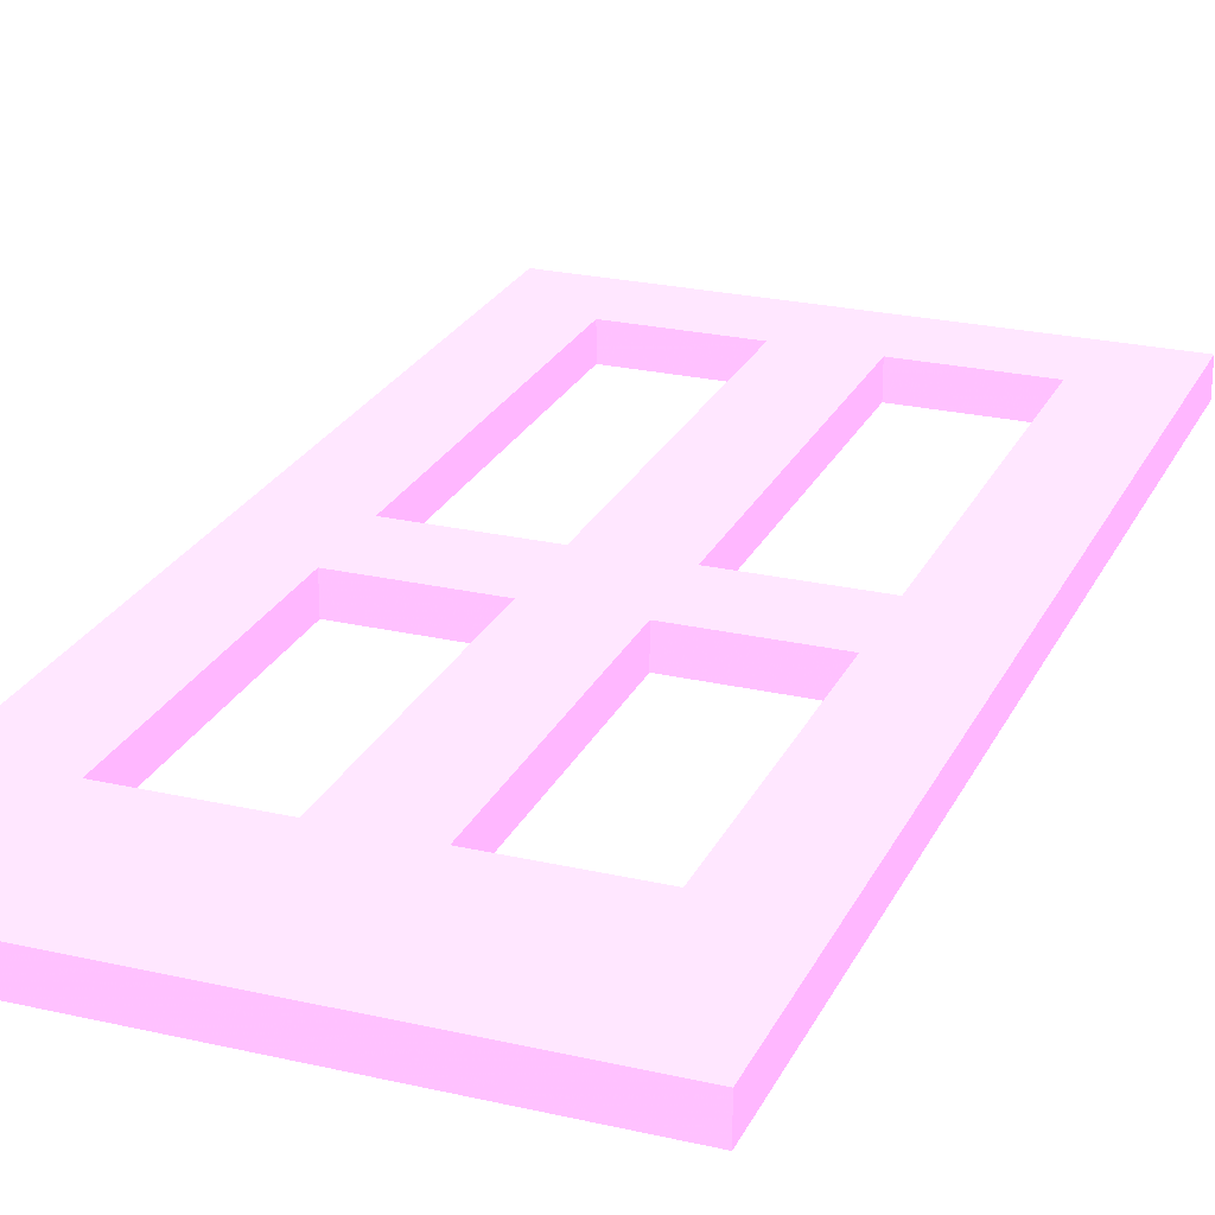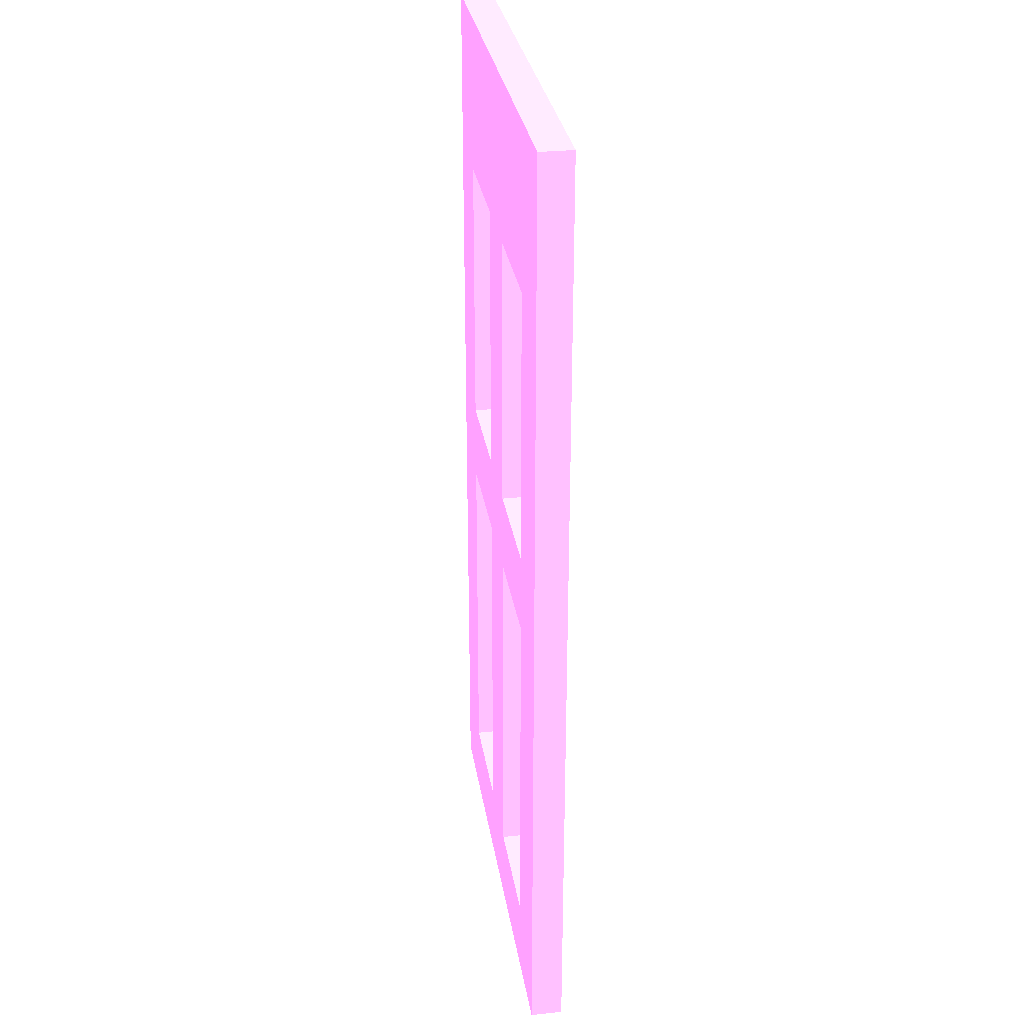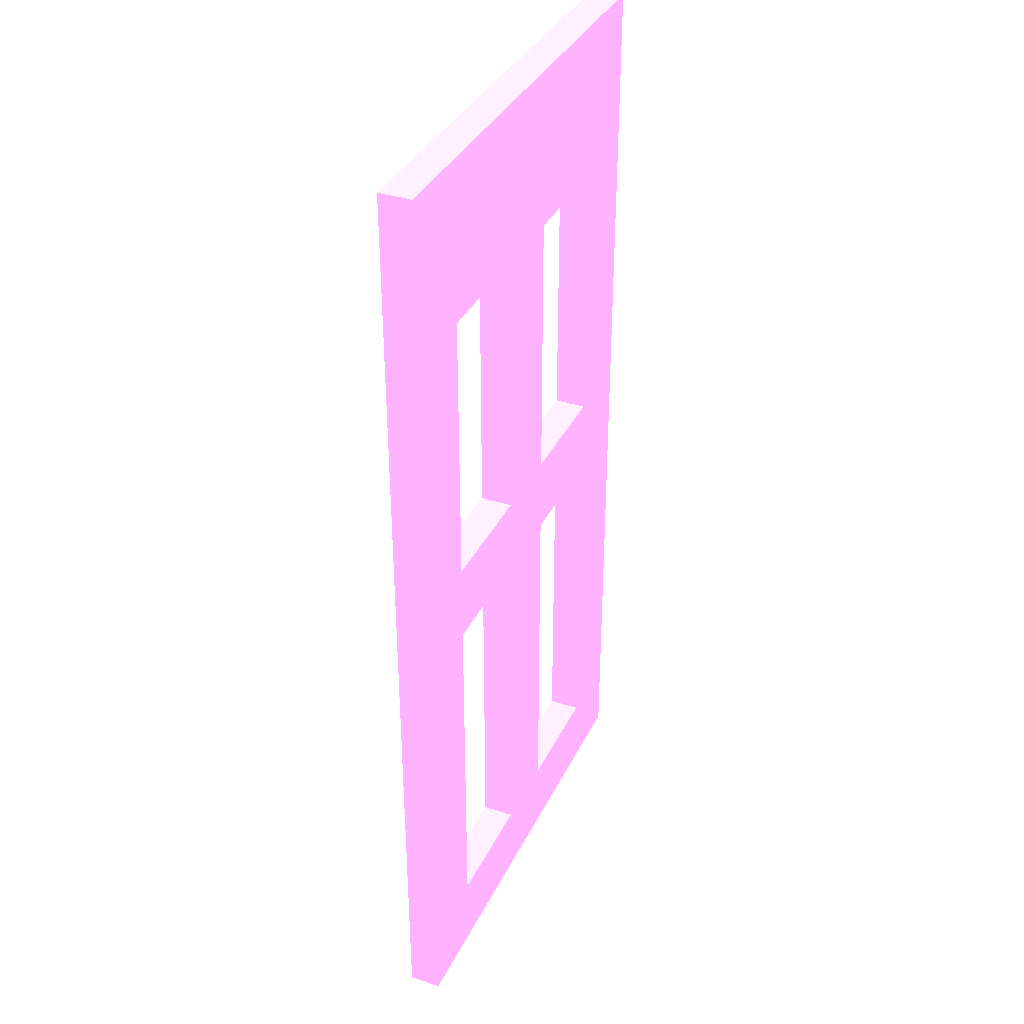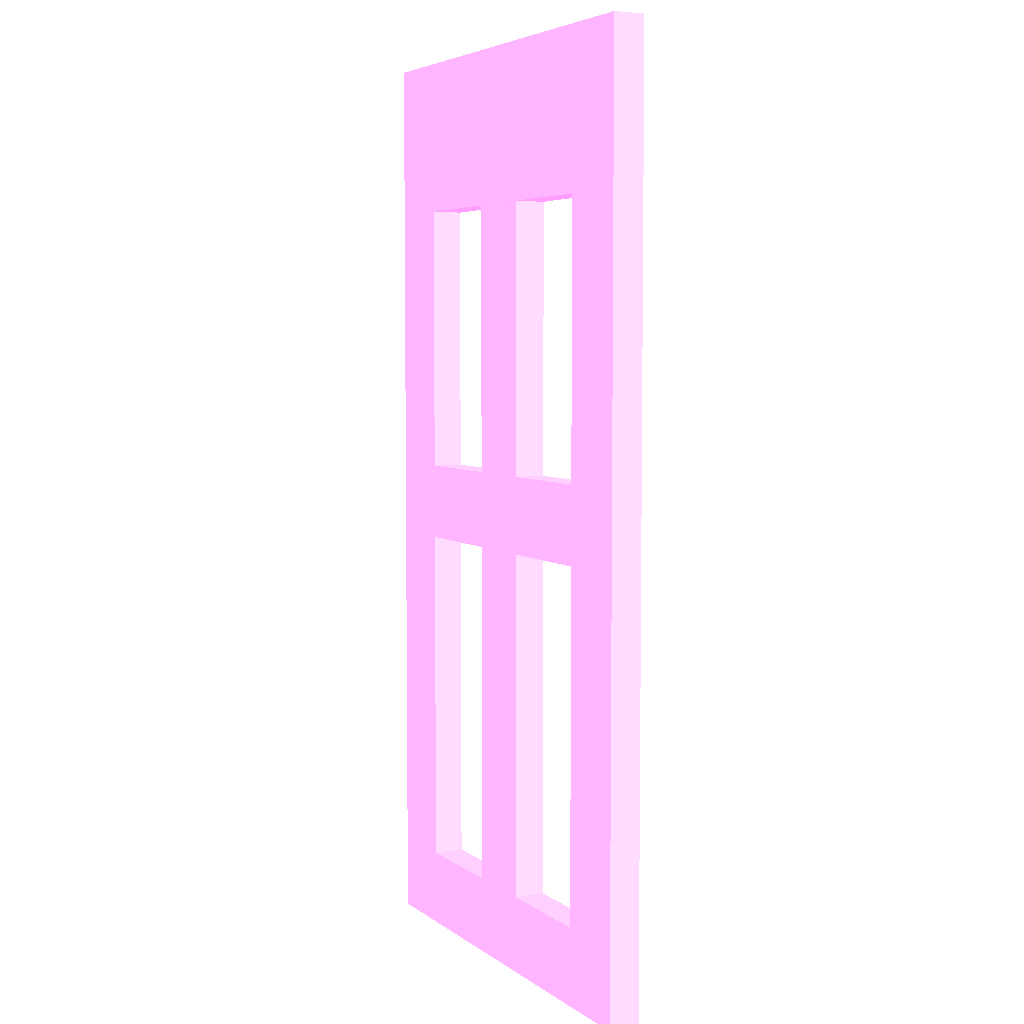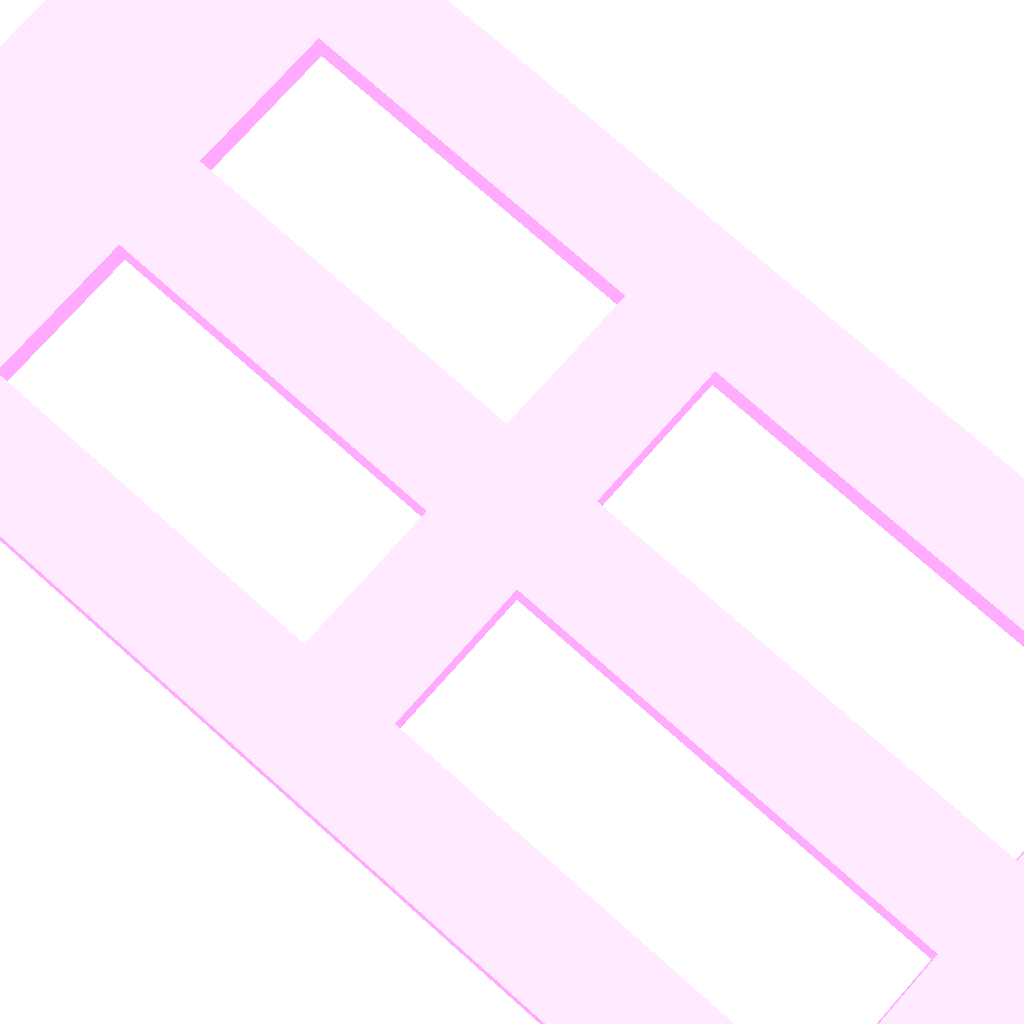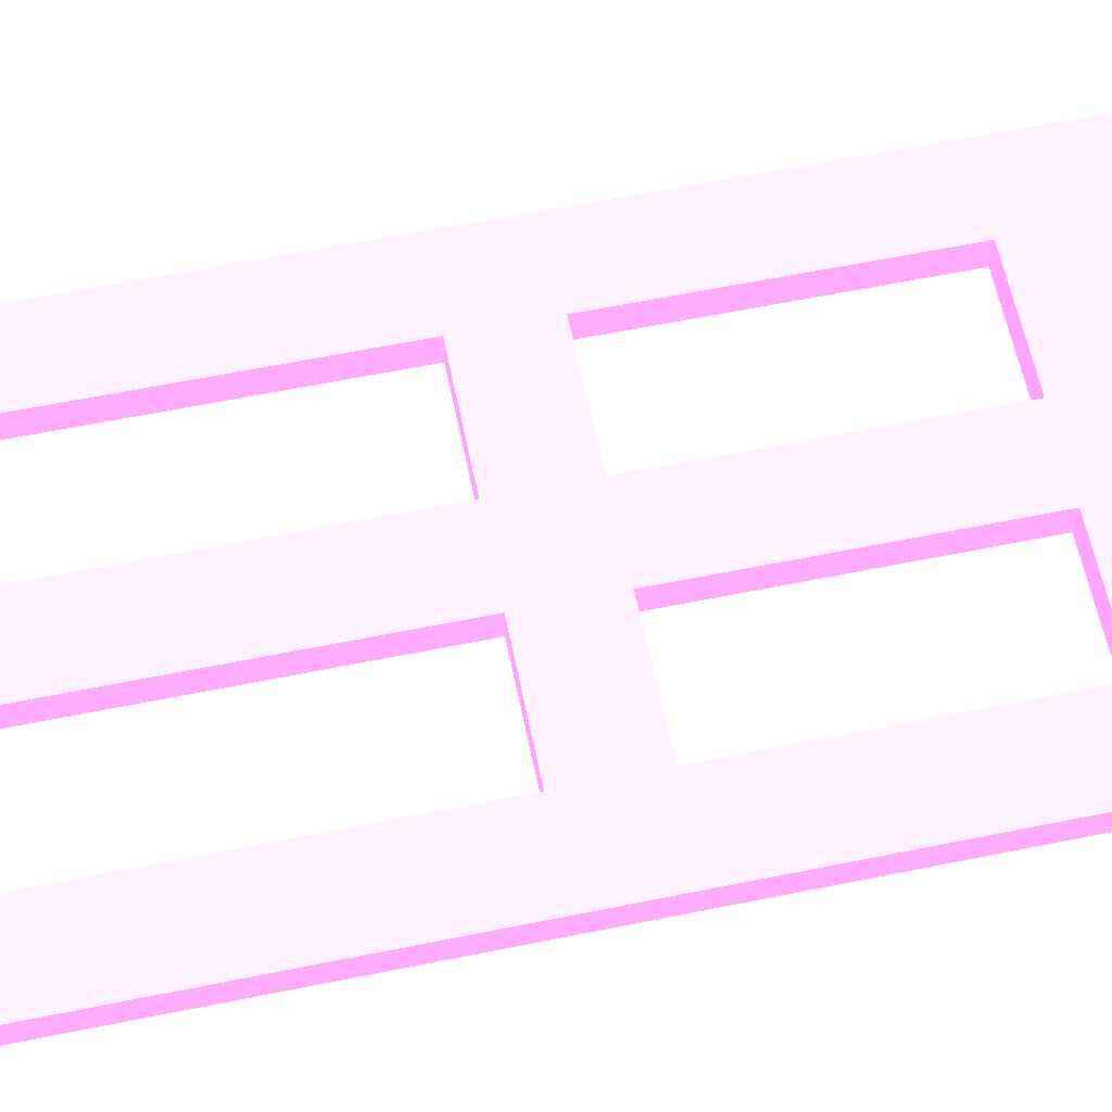
<metadata>
{"format":"obj","ext":"obj","renderer":"f3d","projection":"perspective","resolution":1024,"background":"white","views":[{"elev":24.4,"azim":-159.2,"up":"+Z"},{"elev":30.0,"azim":81.2,"up":"+Y"},{"elev":36.2,"azim":-66.5,"up":"+Y"},{"elev":5.1,"azim":63.3,"up":"+Y"},{"elev":76.1,"azim":-48.4,"up":"+Z"},{"elev":62.1,"azim":78.4,"up":"+Z"}]}
</metadata>
<code>
o Object.1
v 0 0 0 20 128 20
v 0 5 0 20 128 20
v 30 5 0 20 128 20
v 30 0 0 20 128 20
v 0 0 2 20 128 20
v 0 5 2 20 128 20
v 30 5 2 20 128 20
v 30 0 2 20 128 20
f 1.00 2.00 3.00
f 1.00 3.00 4.00
f 4.00 3.00 7.00
f 4.00 7.00 8.00
f 8.00 7.00 6.00
f 8.00 6.00 5.00
f 5.00 6.00 2.00
f 5.00 2.00 1.00
f 2.00 6.00 7.00
f 2.00 7.00 3.00
f 8.00 5.00 1.00
f 8.00 1.00 4.00
o Object.1
v 0 50 0 20 128 20
v 0 60 0 20 128 20
v 30 60 0 20 128 20
v 30 50 0 20 128 20
v 0 50 2 20 128 20
v 0 60 2 20 128 20
v 30 60 2 20 128 20
v 30 50 2 20 128 20
f 9.00 10.00 11.00
f 9.00 11.00 12.00
f 12.00 11.00 15.00
f 12.00 15.00 16.00
f 16.00 15.00 14.00
f 16.00 14.00 13.00
f 13.00 14.00 10.00
f 13.00 10.00 9.00
f 10.00 14.00 15.00
f 10.00 15.00 11.00
f 16.00 13.00 9.00
f 16.00 9.00 12.00
o Object.1
v 0 5 0 20 128 20
v 0 50 0 20 128 20
v 5 50 0 20 128 20
v 5 5 0 20 128 20
v 0 5 2 20 128 20
v 0 50 2 20 128 20
v 5 50 2 20 128 20
v 5 5 2 20 128 20
f 17.00 18.00 19.00
f 17.00 19.00 20.00
f 20.00 19.00 23.00
f 20.00 23.00 24.00
f 24.00 23.00 22.00
f 24.00 22.00 21.00
f 21.00 22.00 18.00
f 21.00 18.00 17.00
f 18.00 22.00 23.00
f 18.00 23.00 19.00
f 24.00 21.00 17.00
f 24.00 17.00 20.00
o Object.1
v 25 5 0 20 128 20
v 25 50 0 20 128 20
v 30 50 0 20 128 20
v 30 5 0 20 128 20
v 25 5 2 20 128 20
v 25 50 2 20 128 20
v 30 50 2 20 128 20
v 30 5 2 20 128 20
f 25.00 26.00 27.00
f 25.00 27.00 28.00
f 28.00 27.00 31.00
f 28.00 31.00 32.00
f 32.00 31.00 30.00
f 32.00 30.00 29.00
f 29.00 30.00 26.00
f 29.00 26.00 25.00
f 26.00 30.00 31.00
f 26.00 31.00 27.00
f 32.00 29.00 25.00
f 32.00 25.00 28.00
o Object.1
v 12.5 5 0 20 128 20
v 12.5 50 0 20 128 20
v 17.5 50 0 20 128 20
v 17.5 5 0 20 128 20
v 12.5 5 2 20 128 20
v 12.5 50 2 20 128 20
v 17.5 50 2 20 128 20
v 17.5 5 2 20 128 20
f 33.00 34.00 35.00
f 33.00 35.00 36.00
f 36.00 35.00 39.00
f 36.00 39.00 40.00
f 40.00 39.00 38.00
f 40.00 38.00 37.00
f 37.00 38.00 34.00
f 37.00 34.00 33.00
f 34.00 38.00 39.00
f 34.00 39.00 35.00
f 40.00 37.00 33.00
f 40.00 33.00 36.00
o Object.1
v 5 27.5 0 20 128 20
v 5 32.5 0 20 128 20
v 25 32.5 0 20 128 20
v 25 27.5 0 20 128 20
v 5 27.5 2 20 128 20
v 5 32.5 2 20 128 20
v 25 32.5 2 20 128 20
v 25 27.5 2 20 128 20
f 41.00 42.00 43.00
f 41.00 43.00 44.00
f 44.00 43.00 47.00
f 44.00 47.00 48.00
f 48.00 47.00 46.00
f 48.00 46.00 45.00
f 45.00 46.00 42.00
f 45.00 42.00 41.00
f 42.00 46.00 47.00
f 42.00 47.00 43.00
f 48.00 45.00 41.00
f 48.00 41.00 44.00

</code>
